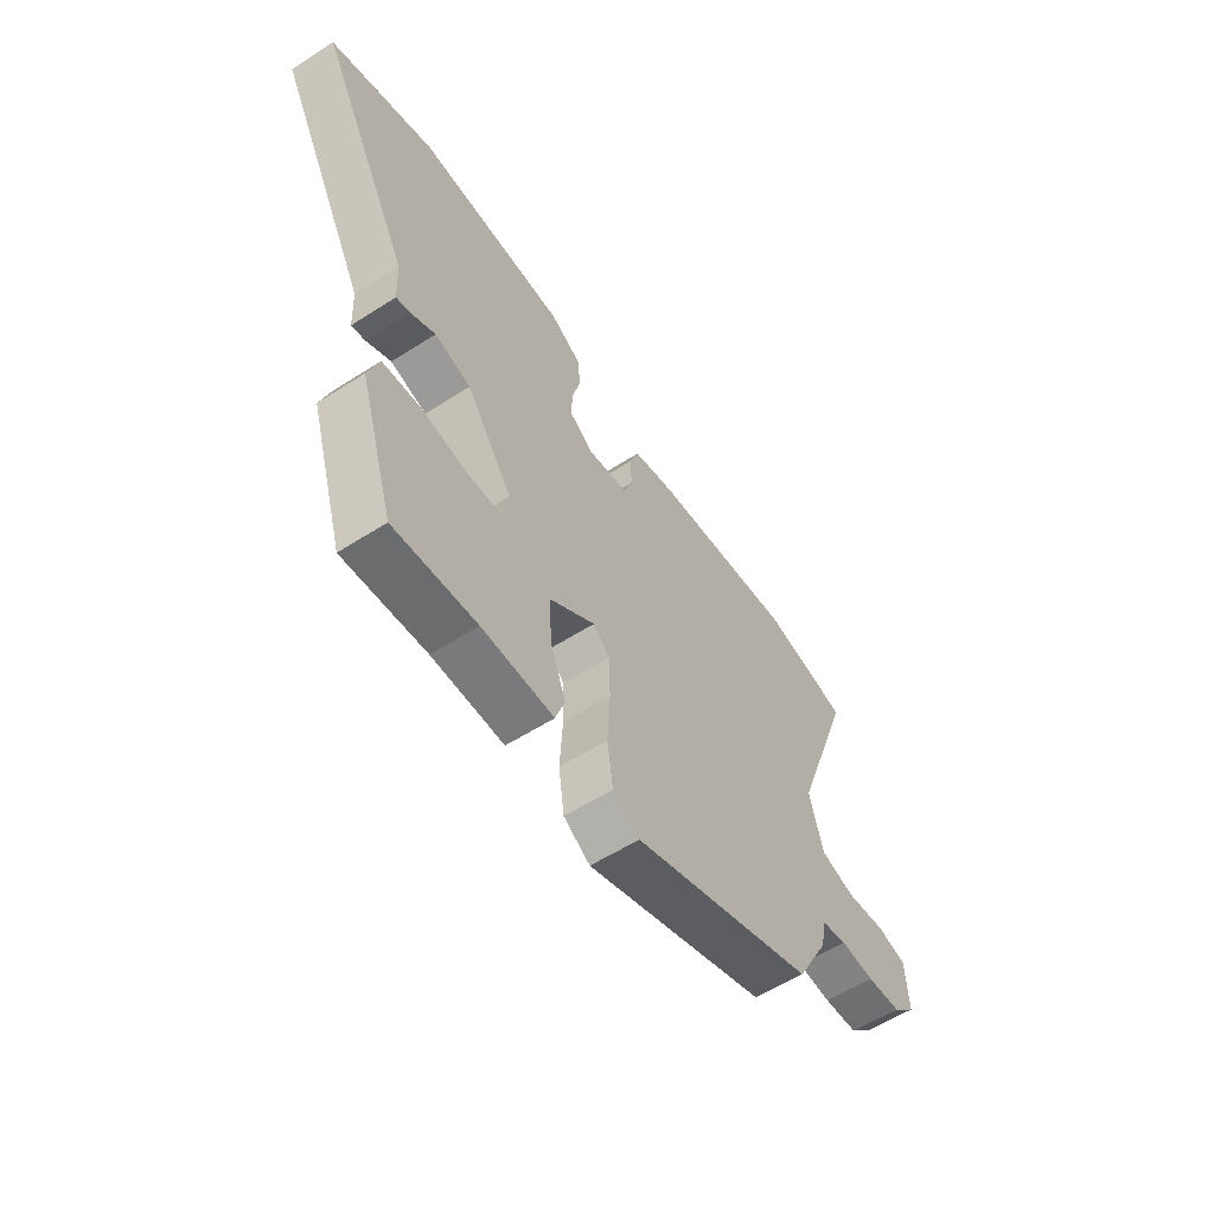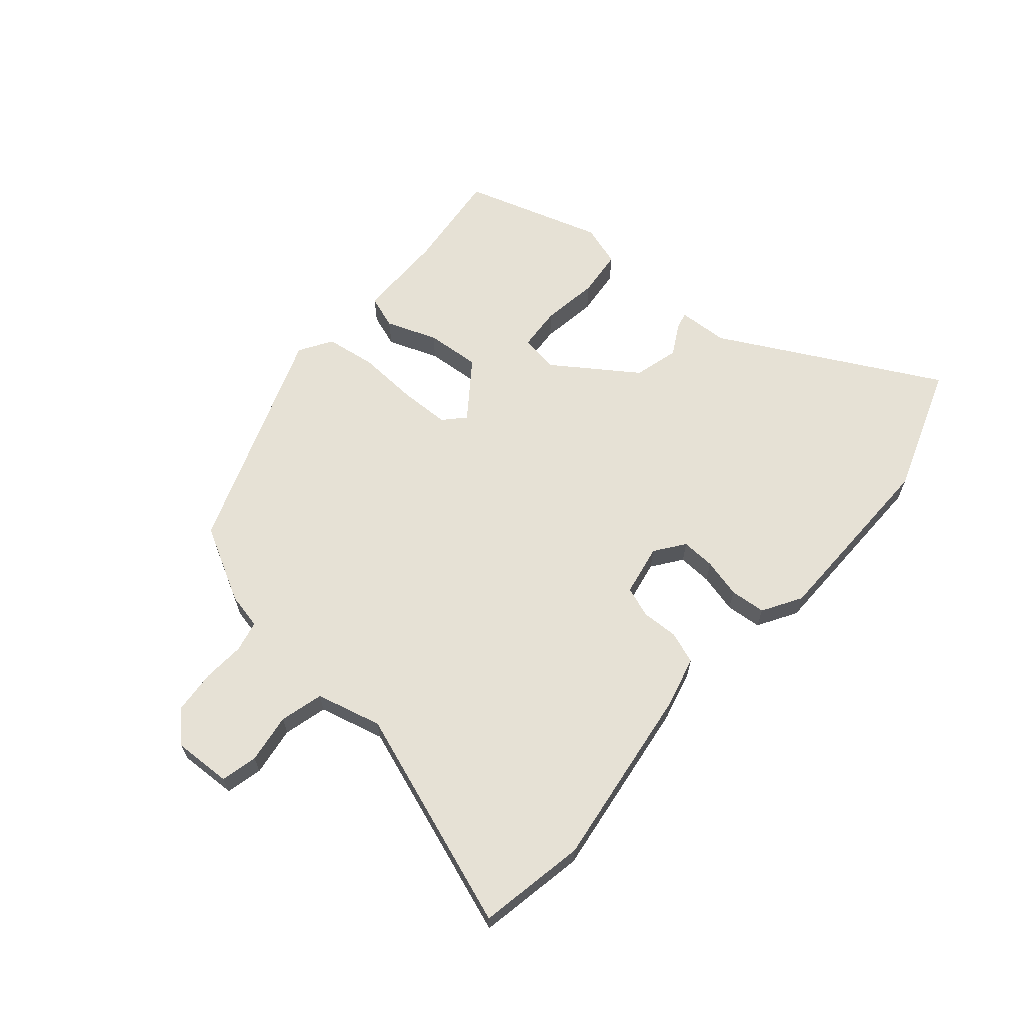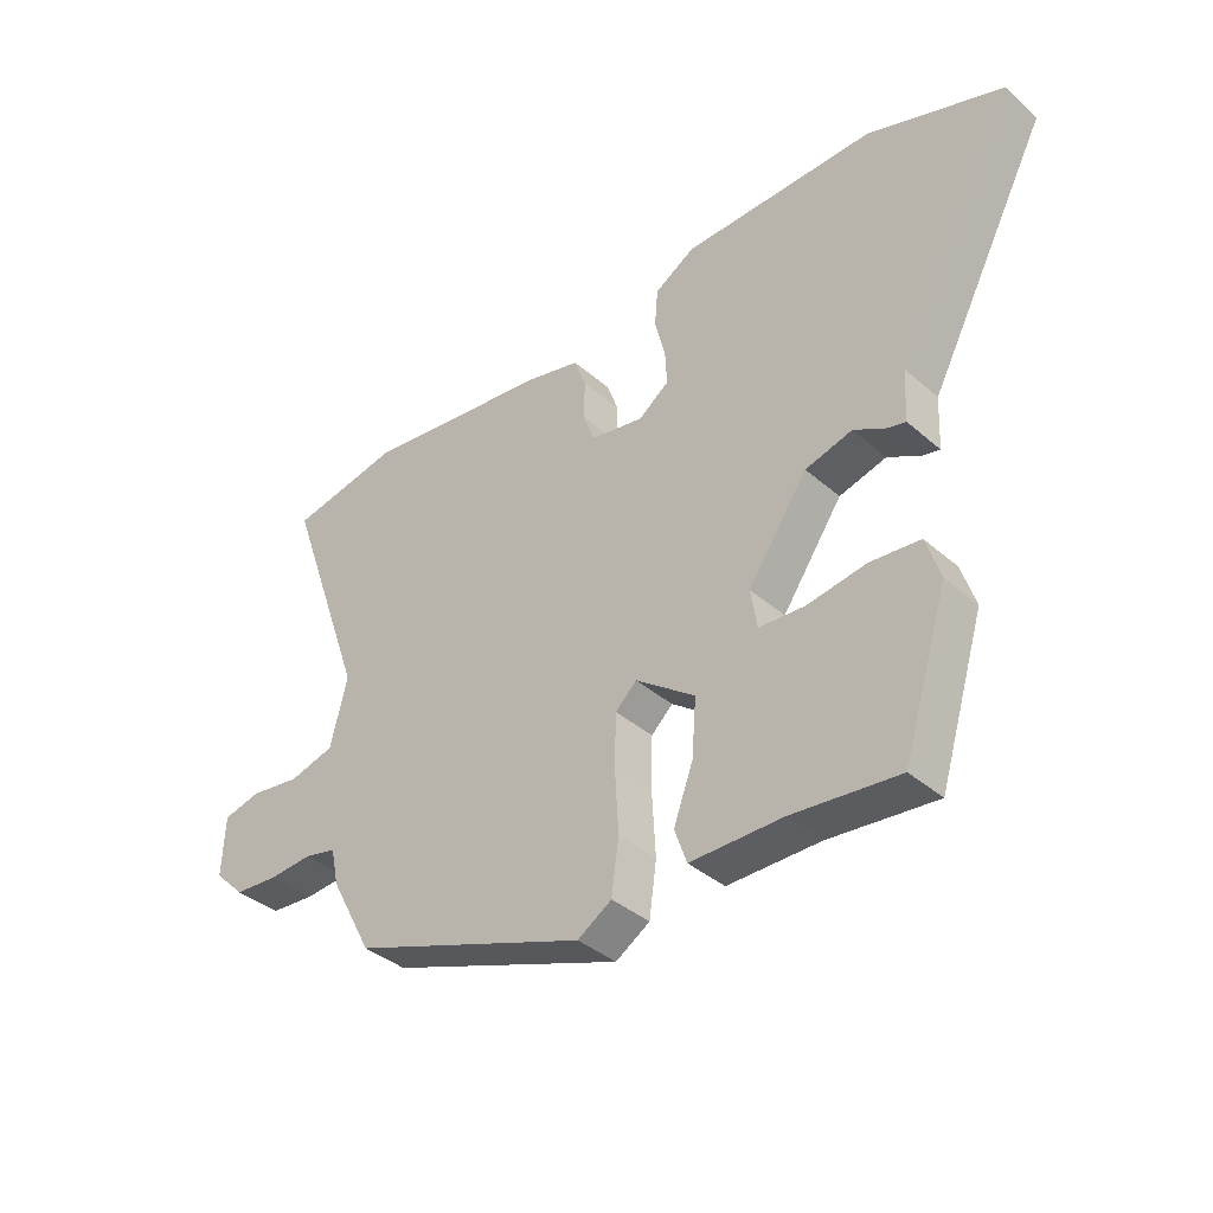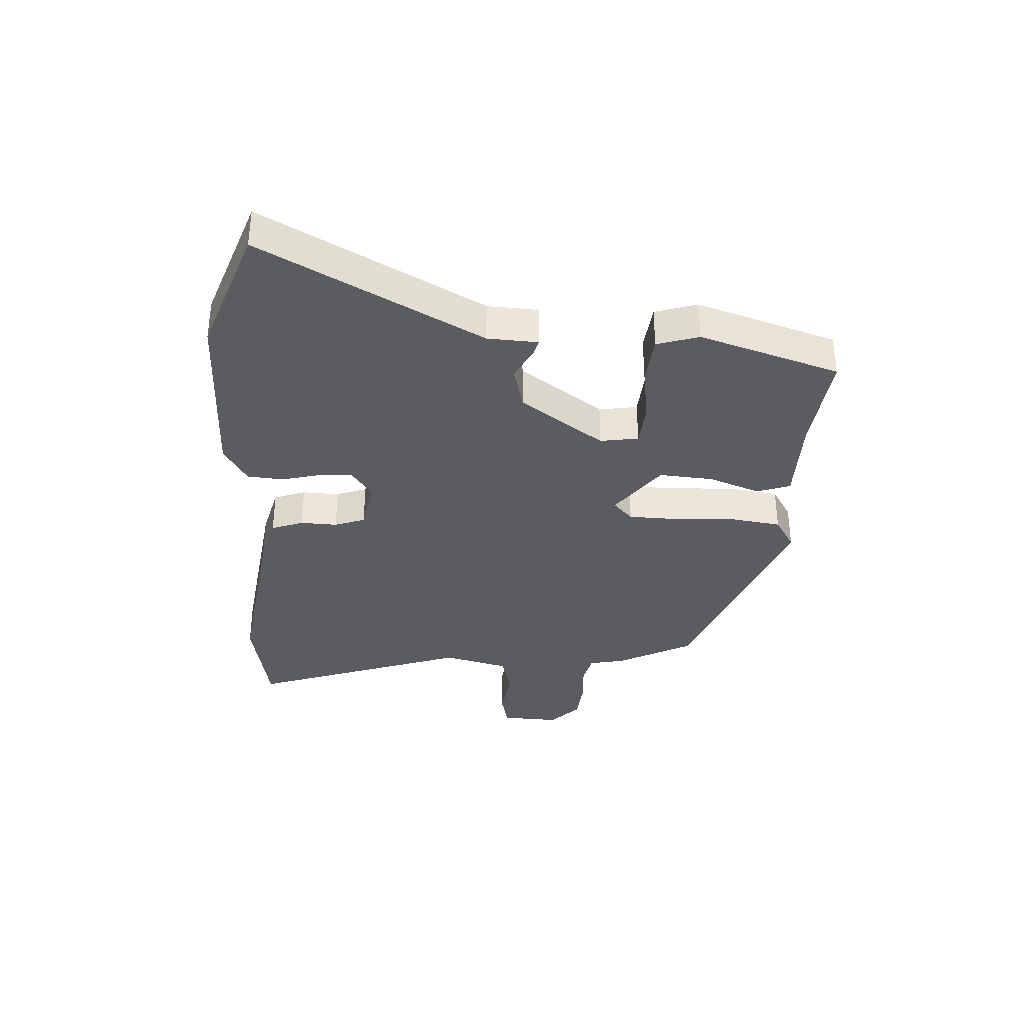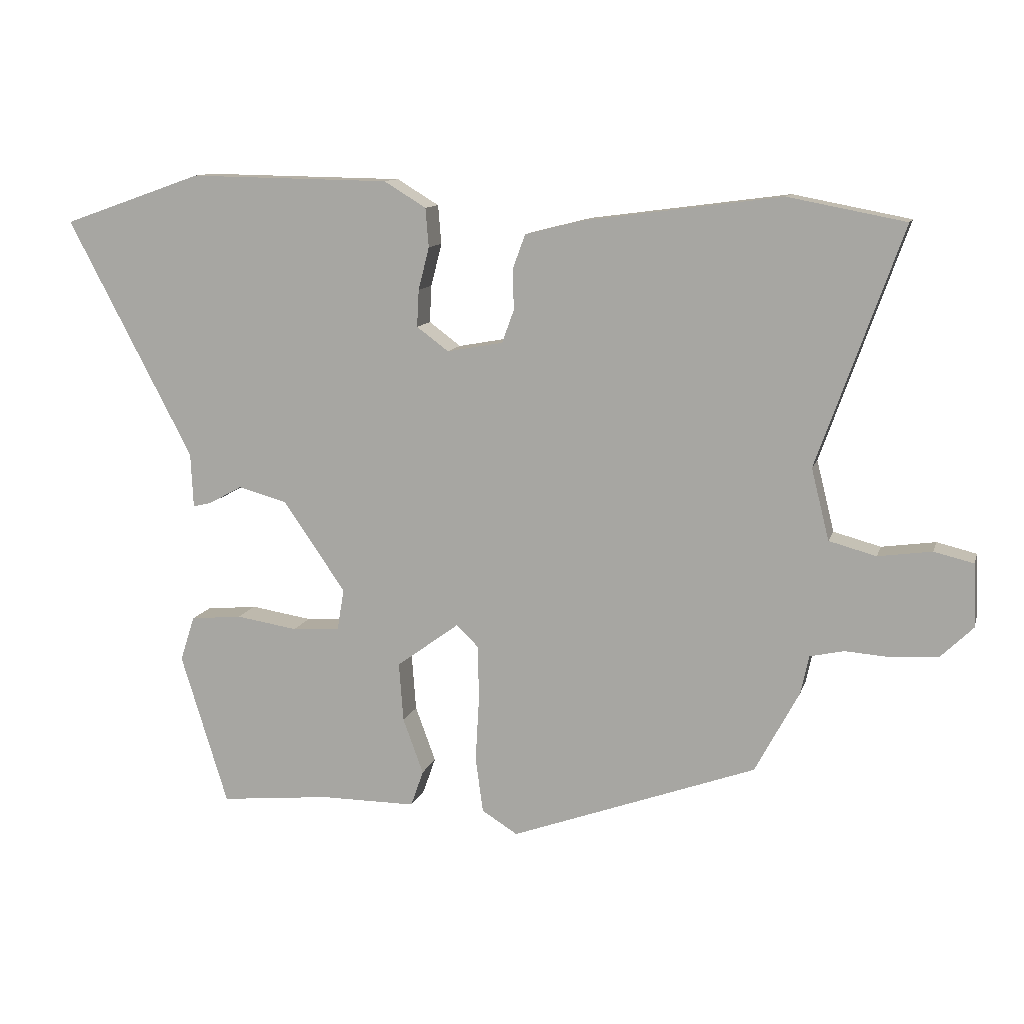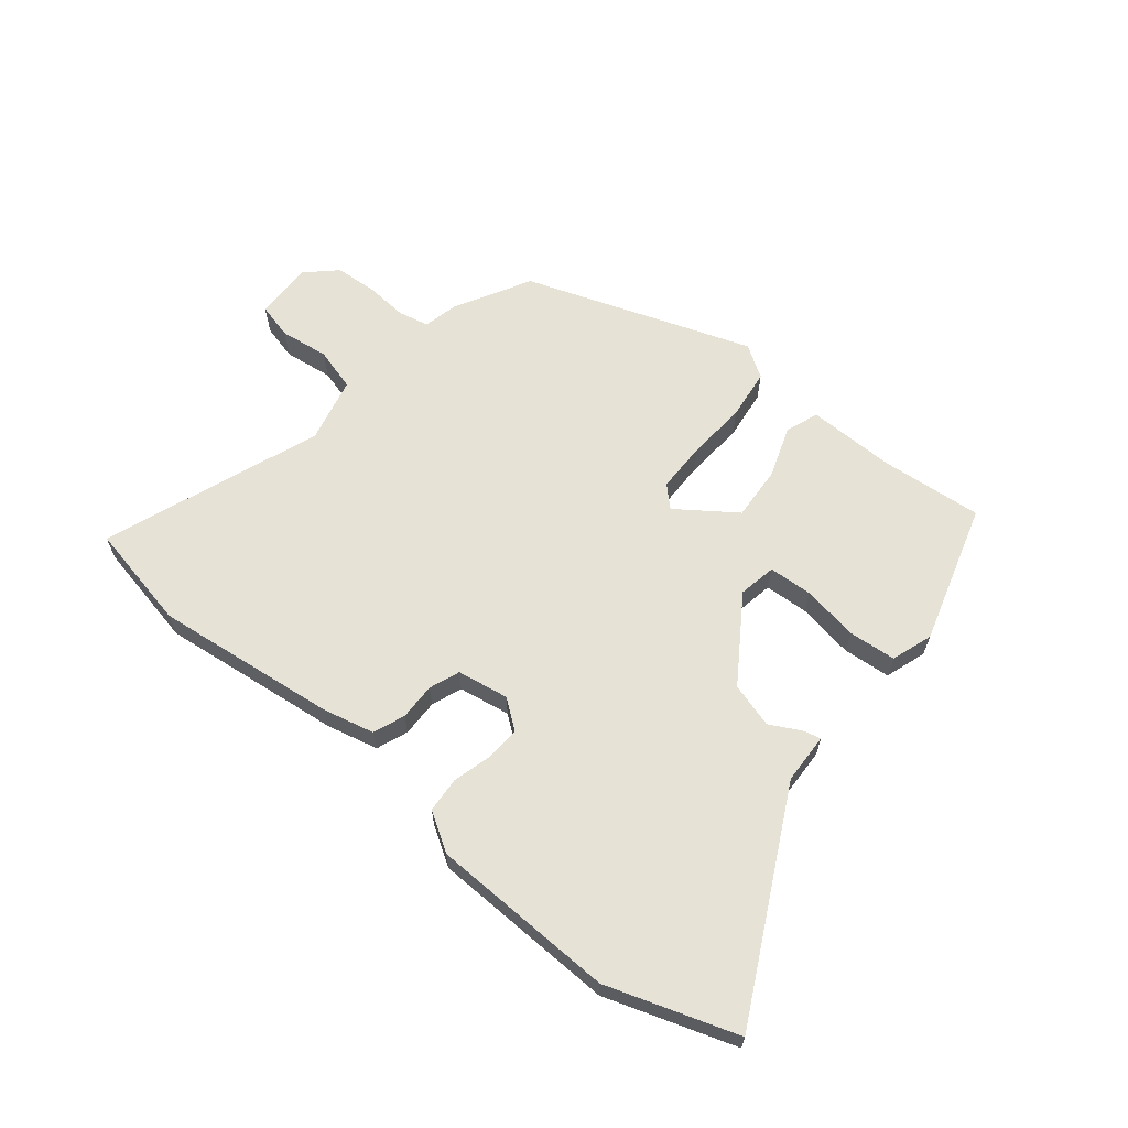
<metadata>
{"format":"obj","ext":"obj","renderer":"f3d","projection":"perspective","resolution":1024,"background":"white","views":[{"elev":-58.2,"azim":123.5,"up":"+Z"},{"elev":64.2,"azim":-49.5,"up":"+Y"},{"elev":-37.9,"azim":42.3,"up":"+Z"},{"elev":-35.2,"azim":86.4,"up":"+Y"},{"elev":11.4,"azim":-165.5,"up":"+Z"},{"elev":63.3,"azim":39.9,"up":"+Y"}]}
</metadata>
<code>
v 0.443 0.07 0.52
v 0.663 0.07 0.443
v 0.466 0.07 0.068
v 0.462 0.07 -0.018
v 0.433 0.07 -0.011
v 0.38 0.07 0.018
v 0.303 0.07 -0.003
v 0.205 0.07 -0.145
v 0.216 0.07 -0.21
v 0.291 0.07 -0.215
v 0.388 0.07 -0.2
v 0.469 0.07 -0.208
v 0.492 0.07 -0.279
v 0.418 0.07 -0.518
v 0.244 0.07 -0.5
v 0.093 0.07 -0.5
v 0.073 0.07 -0.443
v 0.105 0.07 -0.356
v 0.112 0.07 -0.263
v 0.014 0.07 -0.191
v -0.021 0.07 -0.224
v -0.023 0.07 -0.31
v -0.017 0.07 -0.413
v -0.029 0.07 -0.5
v -0.085 0.07 -0.535
v -0.471 0.07 -0.394
v -0.54 0.07 -0.265
v -0.553 0.07 -0.204
v -0.606 0.07 -0.192
v -0.678 0.07 -0.197
v -0.751 0.07 -0.191
v -0.801 0.07 -0.142
v -0.797 0.07 -0.043
v -0.735 0.07 -0.028
v -0.651 0.07 -0.04
v -0.577 0.07 -0.02
v -0.549 0.07 0.092
v -0.682 0.07 0.465
v -0.499 0.07 0.5
v -0.187 0.07 0.459
v -0.099 0.07 0.437
v -0.079 0.07 0.383
v -0.081 0.07 0.32
v -0.062 0.07 0.268
v 0.026 0.07 0.252
v 0.076 0.07 0.289
v 0.073 0.07 0.347
v 0.056 0.07 0.414
v 0.061 0.07 0.475
v 0.127 0.07 0.515
v 0.443 0 0.52
v 0.663 0 0.443
v 0.466 0 0.068
v 0.462 0 -0.018
v 0.433 0 -0.011
v 0.38 0 0.018
v 0.303 0 -0.003
v 0.205 0 -0.145
v 0.216 0 -0.21
v 0.291 0 -0.215
v 0.388 0 -0.2
v 0.469 0 -0.208
v 0.492 0 -0.279
v 0.418 0 -0.518
v 0.244 0 -0.5
v 0.093 0 -0.5
v 0.073 0 -0.443
v 0.105 0 -0.356
v 0.112 0 -0.263
v 0.014 0 -0.191
v -0.021 0 -0.224
v -0.023 0 -0.31
v -0.017 0 -0.413
v -0.029 0 -0.5
v -0.085 0 -0.535
v -0.471 0 -0.394
v -0.54 0 -0.265
v -0.553 0 -0.204
v -0.606 0 -0.192
v -0.678 0 -0.197
v -0.751 0 -0.191
v -0.801 0 -0.142
v -0.797 0 -0.043
v -0.735 0 -0.028
v -0.651 0 -0.04
v -0.577 0 -0.02
v -0.549 0 0.092
v -0.682 0 0.465
v -0.499 0 0.5
v -0.187 0 0.459
v -0.099 0 0.437
v -0.079 0 0.383
v -0.081 0 0.32
v -0.062 0 0.268
v 0.026 0 0.252
v 0.076 0 0.289
v 0.073 0 0.347
v 0.056 0 0.414
v 0.061 0 0.475
v 0.127 0 0.515
f 1 2 3
f 50 1 3
f 49 50 3
f 48 49 3
f 47 48 3
f 4 5 6
f 3 4 6
f 47 3 6
f 46 47 6
f 45 46 6 7
f 44 45 7 8
f 41 42 43
f 40 41 43
f 39 40 43
f 38 39 43
f 37 38 43
f 36 37 43 44
f 33 34 35
f 32 33 35
f 31 32 35
f 30 31 35
f 29 30 35
f 28 29 35 36
f 28 36 44
f 27 28 44
f 26 27 44
f 25 26 44
f 24 25 44
f 23 24 44
f 22 23 44
f 15 16 17 18
f 15 18 19
f 14 15 19
f 13 14 19
f 12 13 19
f 11 12 19
f 10 11 19
f 9 10 19
f 8 9 19 20
f 21 22 44
f 20 21 44
f 8 20 44
f 53 52 51
f 53 51 100
f 53 100 99
f 53 99 98
f 53 98 97
f 56 55 54
f 56 54 53
f 56 53 97
f 56 97 96
f 57 56 96 95
f 58 57 95 94
f 93 92 91
f 93 91 90
f 93 90 89
f 93 89 88
f 93 88 87
f 94 93 87 86
f 85 84 83
f 85 83 82
f 85 82 81
f 85 81 80
f 85 80 79
f 86 85 79 78
f 94 86 78
f 94 78 77
f 94 77 76
f 94 76 75
f 94 75 74
f 94 74 73
f 94 73 72
f 68 67 66 65
f 69 68 65
f 69 65 64
f 69 64 63
f 69 63 62
f 69 62 61
f 69 61 60
f 69 60 59
f 70 69 59 58
f 94 72 71
f 94 71 70
f 94 70 58
f 1 51 52 2
f 2 52 53 3
f 3 53 54 4
f 4 54 55 5
f 5 55 56 6
f 6 56 57 7
f 7 57 58 8
f 8 58 59 9
f 9 59 60 10
f 10 60 61 11
f 11 61 62 12
f 12 62 63 13
f 13 63 64 14
f 14 64 65 15
f 15 65 66 16
f 16 66 67 17
f 17 67 68 18
f 18 68 69 19
f 19 69 70 20
f 20 70 71 21
f 21 71 72 22
f 22 72 73 23
f 23 73 74 24
f 24 74 75 25
f 25 75 76 26
f 26 76 77 27
f 27 77 78 28
f 28 78 79 29
f 29 79 80 30
f 30 80 81 31
f 31 81 82 32
f 32 82 83 33
f 33 83 84 34
f 34 84 85 35
f 35 85 86 36
f 36 86 87 37
f 37 87 88 38
f 38 88 89 39
f 39 89 90 40
f 40 90 91 41
f 41 91 92 42
f 42 92 93 43
f 43 93 94 44
f 44 94 95 45
f 45 95 96 46
f 46 96 97 47
f 47 97 98 48
f 48 98 99 49
f 49 99 100 50
f 50 100 51 1

</code>
